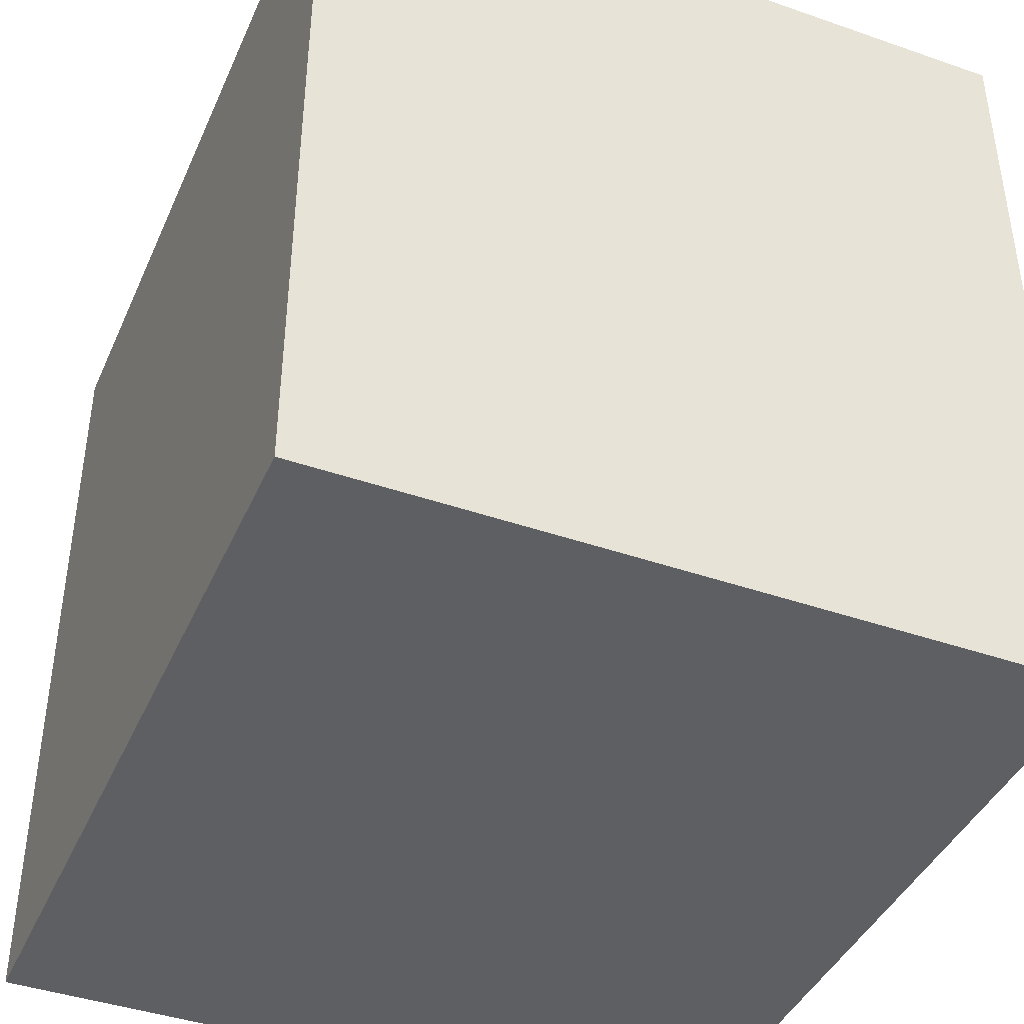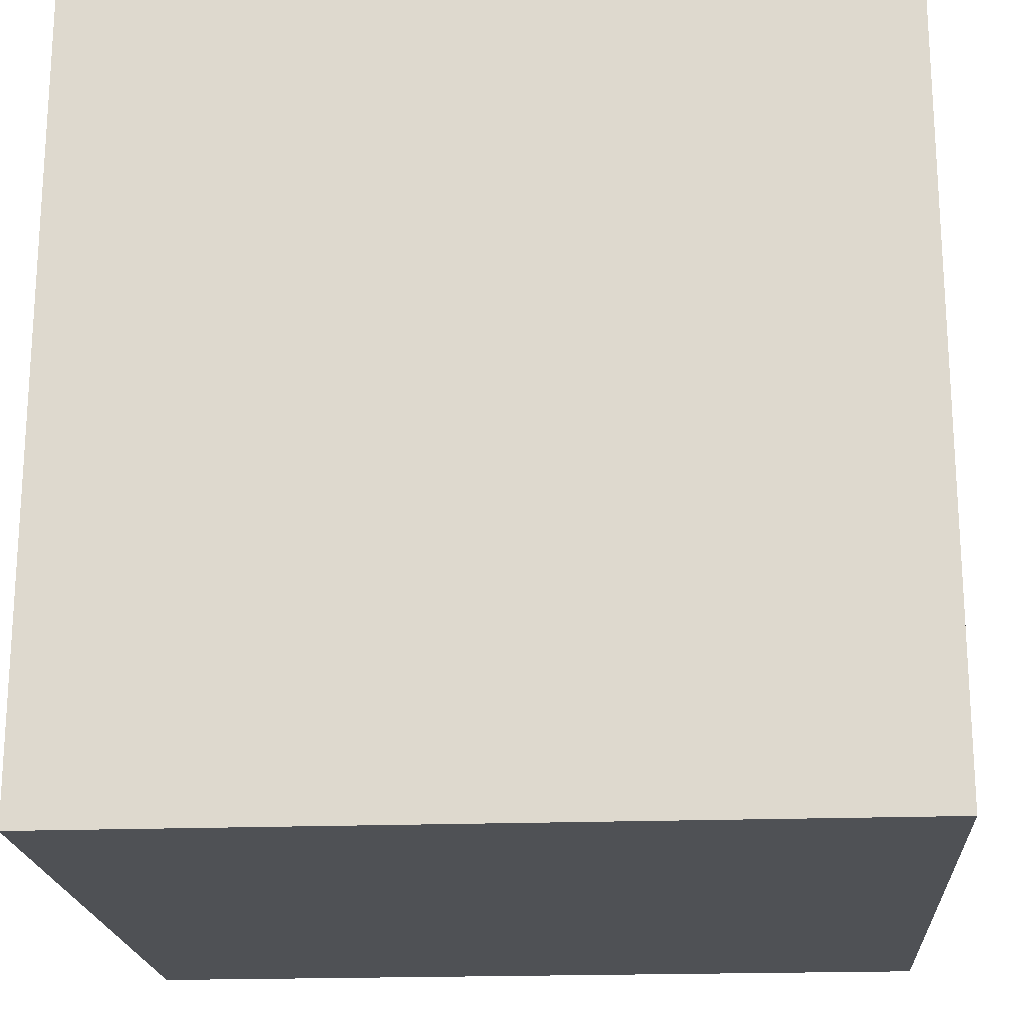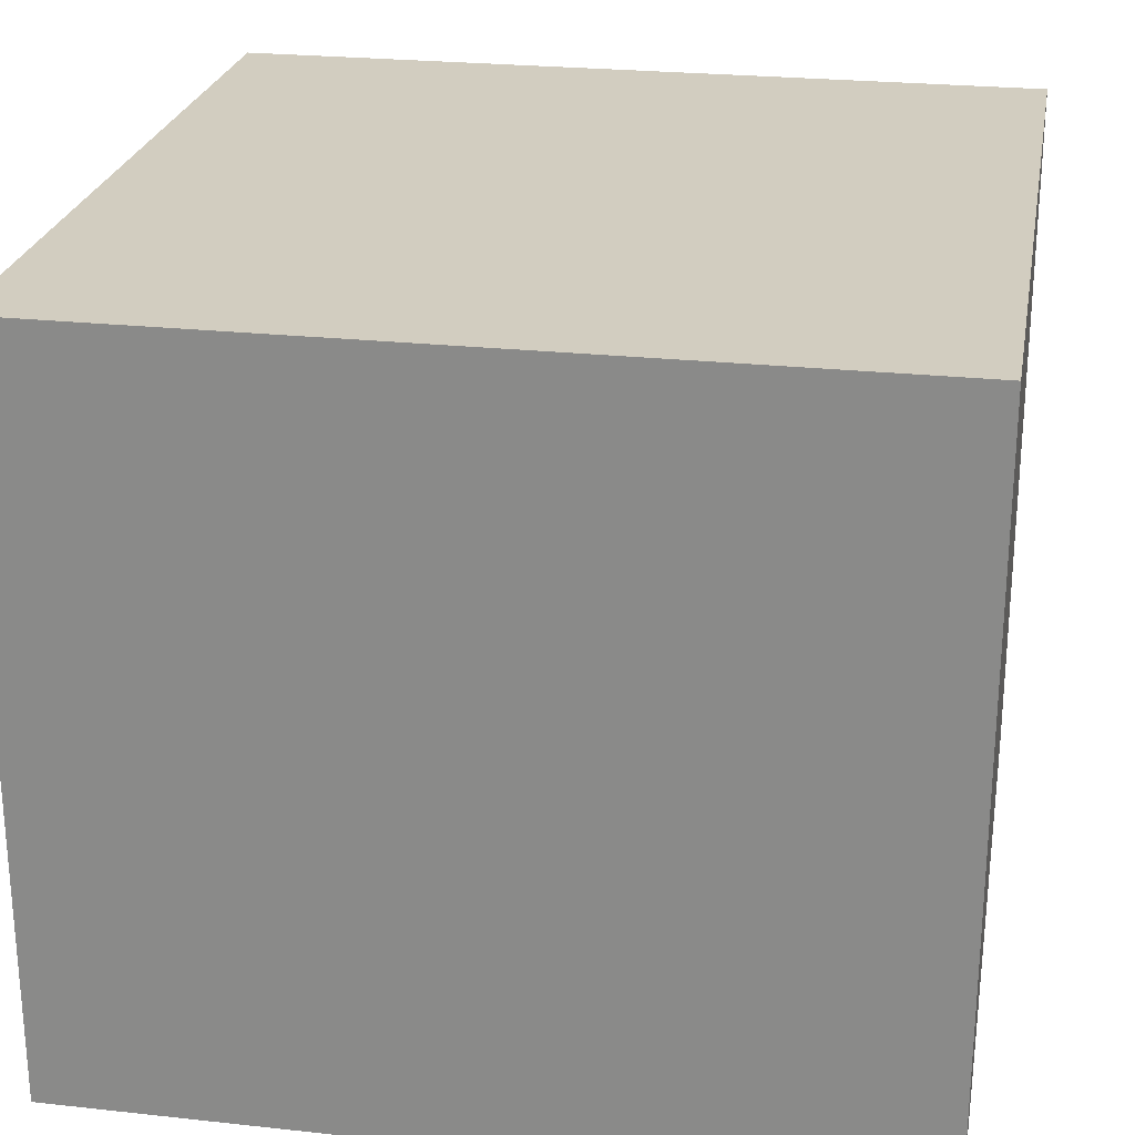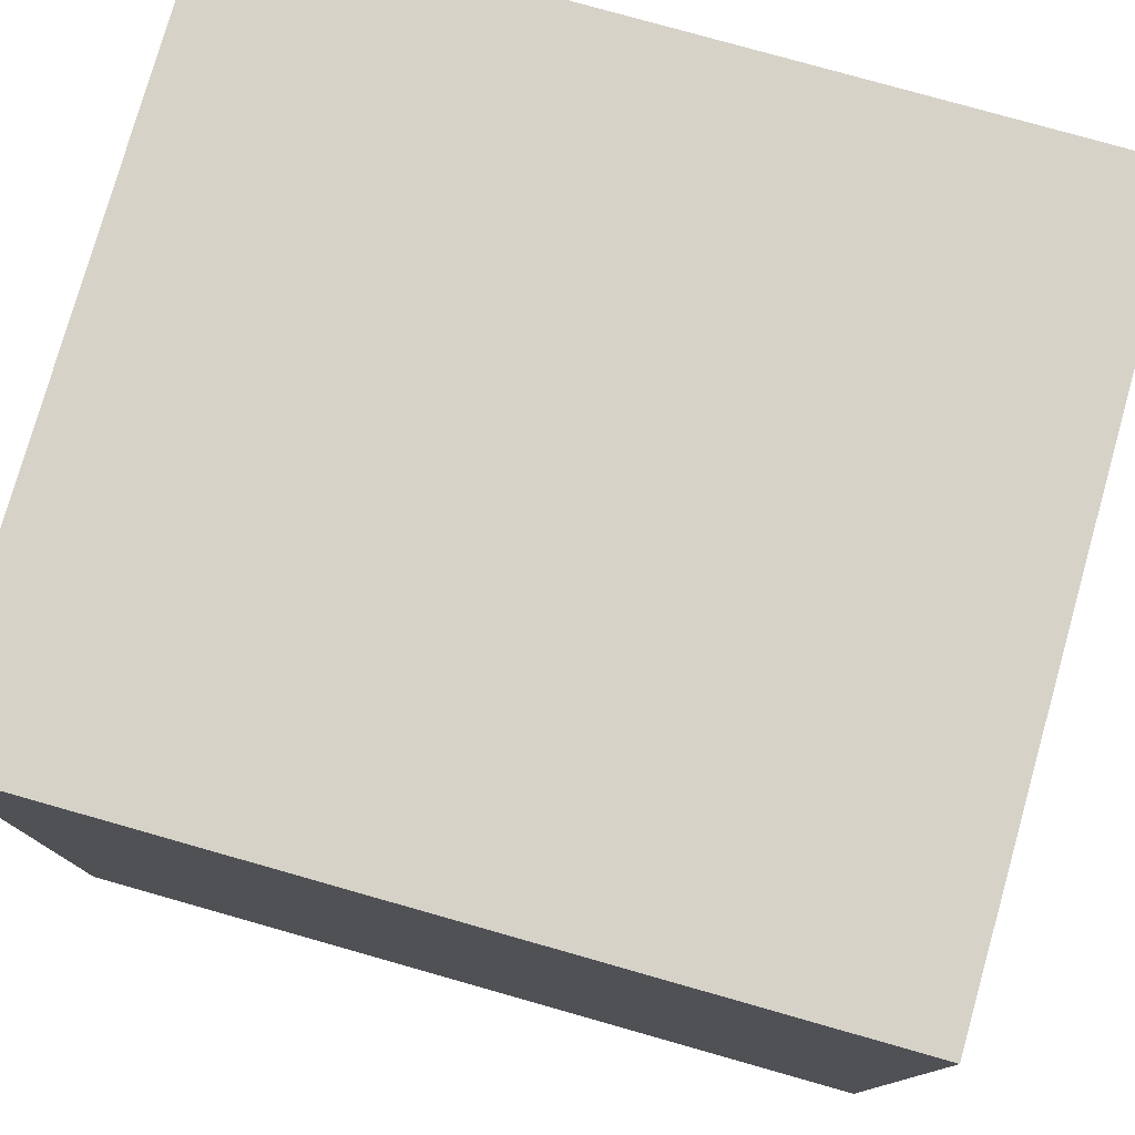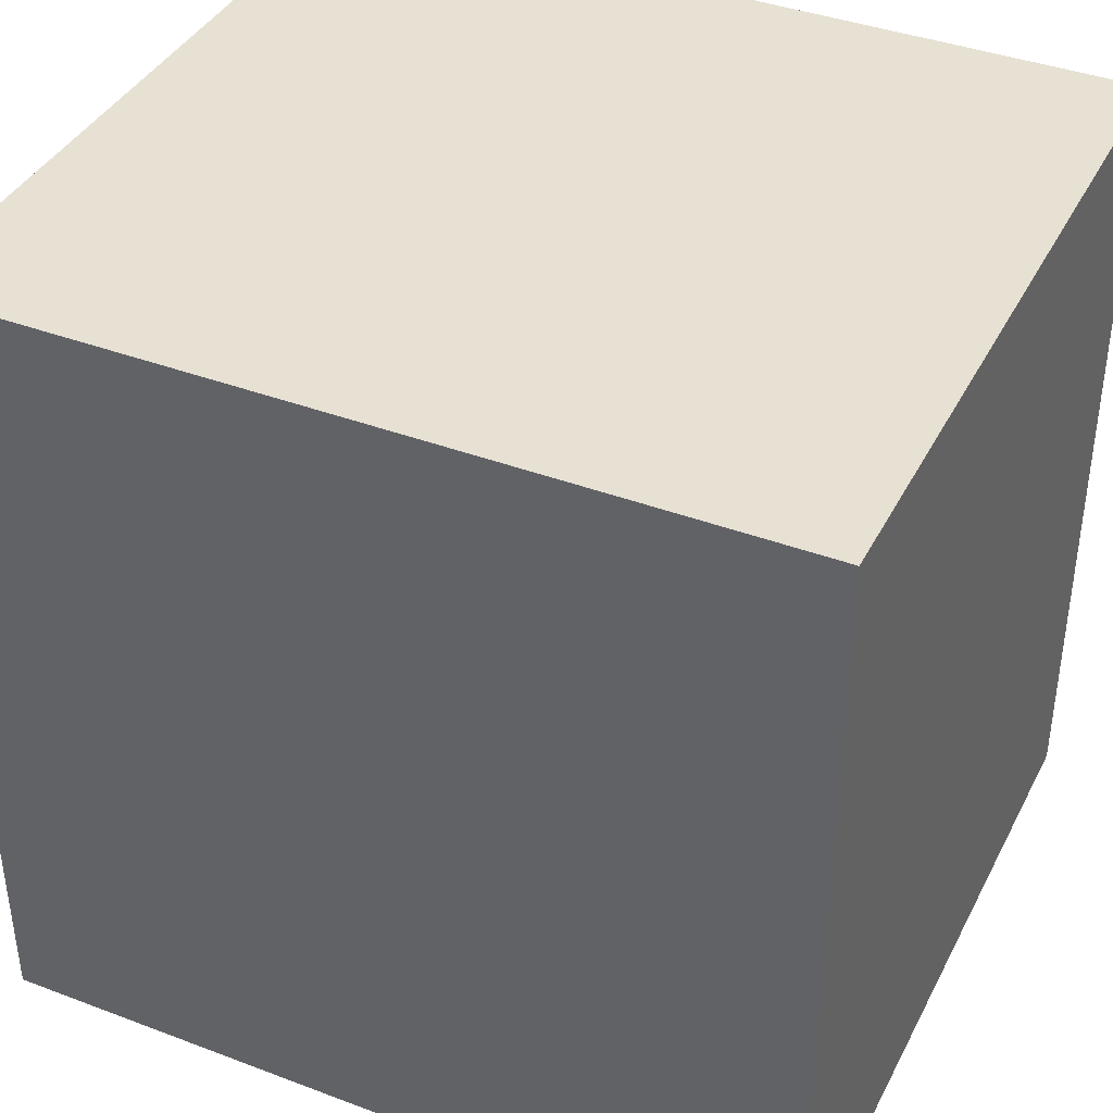
<metadata>
{"format":"obj","ext":"obj","renderer":"f3d","projection":"perspective","resolution":1024,"background":"white","views":[{"elev":-41.9,"azim":67.3,"up":"+Z"},{"elev":-19.9,"azim":3.9,"up":"+Z"},{"elev":24.7,"azim":-79.9,"up":"+Y"},{"elev":78.1,"azim":-164.2,"up":"+Z"},{"elev":39.5,"azim":-154.9,"up":"+Z"}]}
</metadata>
<code>
o
v -1 -0.9 1
v -1 -0.9 0.6
v -1 -0.9 0.2
v -1 -0.9 -0.2
v -1 -0.9 -0.6
v -1 -0.9 -1
v -1 -0.5 1
v -1 -0.5 0.6
v -1 -0.5 0.2
v -1 -0.5 -0.2
v -1 -0.5 -0.6
v -1 -0.5 -1
v -1 -0.1 1
v -1 -0.1 0.6
v -1 -0.1 0.2
v -1 -0.1 -0.2
v -1 -0.1 -0.6
v -1 -0.1 -1
v -1 0.1 1
v -1 0.1 -1
v -1 0.4 1
v -1 0.4 -1
v -1 0.8 1
v -1 0.8 0.6
v -1 0.8 0.4
v -1 0.8 -0.4
v -1 0.8 -0.6
v -1 0.8 -1
v -1 0.9 1
v -1 0.9 0.6
v -1 0.9 0.4
v -1 0.9 -0.4
v -1 0.9 -0.6
v -1 0.9 -1
v 0.8 -0.5 0.8
v 0.8 -0.5 0.6
v 0.8 -0.5 0.2
v 0.8 -0.5 -0.2
v 0.8 -0.5 -0.6
v 0.8 -0.5 -0.8
v 0.8 -0.1 0.8
v 0.8 -0.1 0.6
v 0.8 -0.1 0.2
v 0.8 -0.1 -0.2
v 0.8 -0.1 -0.6
v 0.8 -0.1 -0.8
v -0.8 -0.5 0.8
v -0.8 -0.5 0.6
v -0.8 -0.5 0.2
v -0.8 -0.5 -0.2
v -0.8 -0.5 -0.6
v -0.8 -0.5 -0.8
v -0.8 -0.1 0.8
v -0.8 -0.1 0.6
v -0.8 -0.1 0.2
v -0.8 -0.1 -0.2
v -0.8 -0.1 -0.6
v -0.8 -0.1 -0.8
v 1 -0.9 1
v 1 -0.9 0.6
v 1 -0.9 0.2
v 1 -0.9 -0.2
v 1 -0.9 -0.6
v 1 -0.9 -1
v 1 -0.5 1
v 1 -0.5 0.6
v 1 -0.5 0.2
v 1 -0.5 -0.2
v 1 -0.5 -0.6
v 1 -0.5 -1
v 1 -0.1 1
v 1 -0.1 0.6
v 1 -0.1 0.2
v 1 -0.1 -0.2
v 1 -0.1 -0.6
v 1 -0.1 -1
v 1 0.1 1
v 1 0.1 -1
v 1 0.4 1
v 1 0.4 -1
v 1 0.8 1
v 1 0.8 0.6
v 1 0.8 0.4
v 1 0.8 -0.4
v 1 0.8 -0.6
v 1 0.8 -1
v 1 0.9 1
v 1 0.9 0.6
v 1 0.9 0.4
v 1 0.9 -0.4
v 1 0.9 -0.6
v 1 0.9 -1
v -1 -0.9 1
v -1 -0.5 1
v -1 -0.1 1
v -1 0.1 1
v -1 0.4 1
v -1 0.8 1
v -1 0.9 1
v -0.6 -0.9 1
v -0.6 -0.5 1
v -0.6 -0.1 1
v -0.6 0.8 1
v -0.6 0.9 1
v -0.4 0.8 1
v -0.4 0.9 1
v -0.2 -0.9 1
v -0.2 -0.5 1
v -0.2 -0.1 1
v 0.2 -0.9 1
v 0.2 -0.5 1
v 0.2 -0.1 1
v 0.4 0.8 1
v 0.4 0.9 1
v 0.6 -0.9 1
v 0.6 -0.5 1
v 0.6 -0.1 1
v 0.6 0.8 1
v 0.6 0.9 1
v 1 -0.9 1
v 1 -0.5 1
v 1 -0.1 1
v 1 0.1 1
v 1 0.4 1
v 1 0.8 1
v 1 0.9 1
v -0.8 -0.5 -0.8
v -0.8 -0.1 -0.8
v -0.6 -0.5 -0.8
v -0.6 -0.1 -0.8
v -0.2 -0.5 -0.8
v -0.2 -0.1 -0.8
v 0.2 -0.5 -0.8
v 0.2 -0.1 -0.8
v 0.6 -0.5 -0.8
v 0.6 -0.1 -0.8
v 0.8 -0.5 -0.8
v 0.8 -0.1 -0.8
v -0.8 -0.5 0.8
v -0.8 -0.1 0.8
v -0.6 -0.5 0.8
v -0.6 -0.1 0.8
v -0.2 -0.5 0.8
v -0.2 -0.1 0.8
v 0.2 -0.5 0.8
v 0.2 -0.1 0.8
v 0.6 -0.5 0.8
v 0.6 -0.1 0.8
v 0.8 -0.5 0.8
v 0.8 -0.1 0.8
v -1 -0.9 -1
v -1 -0.5 -1
v -1 -0.1 -1
v -1 0.1 -1
v -1 0.4 -1
v -1 0.8 -1
v -1 0.9 -1
v -0.6 -0.9 -1
v -0.6 -0.5 -1
v -0.6 -0.1 -1
v -0.6 0.8 -1
v -0.6 0.9 -1
v -0.4 0.8 -1
v -0.4 0.9 -1
v -0.2 -0.9 -1
v -0.2 -0.5 -1
v -0.2 -0.1 -1
v 0.2 -0.9 -1
v 0.2 -0.5 -1
v 0.2 -0.1 -1
v 0.4 0.8 -1
v 0.4 0.9 -1
v 0.6 -0.9 -1
v 0.6 -0.5 -1
v 0.6 -0.1 -1
v 0.6 0.8 -1
v 0.6 0.9 -1
v 1 -0.9 -1
v 1 -0.5 -1
v 1 -0.1 -1
v 1 0.1 -1
v 1 0.4 -1
v 1 0.8 -1
v 1 0.9 -1
v -1 -0.9 1
v -0.6 -0.9 1
v -0.2 -0.9 1
v 0.2 -0.9 1
v 0.6 -0.9 1
v 1 -0.9 1
v -0.8 -0.9 0.8
v -0.6 -0.9 0.8
v -0.2 -0.9 0.8
v 0.2 -0.9 0.8
v 0.6 -0.9 0.8
v 0.8 -0.9 0.8
v -1 -0.9 0.6
v -0.8 -0.9 0.6
v 0.8 -0.9 0.6
v 1 -0.9 0.6
v -1 -0.9 0.2
v -0.8 -0.9 0.2
v 0.8 -0.9 0.2
v 1 -0.9 0.2
v -1 -0.9 -0.2
v -0.8 -0.9 -0.2
v 0.8 -0.9 -0.2
v 1 -0.9 -0.2
v -1 -0.9 -0.6
v -0.8 -0.9 -0.6
v 0.8 -0.9 -0.6
v 1 -0.9 -0.6
v -0.8 -0.9 -0.8
v -0.6 -0.9 -0.8
v -0.2 -0.9 -0.8
v 0.2 -0.9 -0.8
v 0.6 -0.9 -0.8
v 0.8 -0.9 -0.8
v -1 -0.9 -1
v -0.6 -0.9 -1
v -0.2 -0.9 -1
v 0.2 -0.9 -1
v 0.6 -0.9 -1
v 1 -0.9 -1
v -0.8 -0.1 0.8
v -0.6 -0.1 0.8
v -0.2 -0.1 0.8
v 0.2 -0.1 0.8
v 0.6 -0.1 0.8
v 0.8 -0.1 0.8
v -0.8 -0.1 0.6
v 0.8 -0.1 0.6
v -0.8 -0.1 0.2
v 0.8 -0.1 0.2
v -0.8 -0.1 -0.2
v 0.8 -0.1 -0.2
v -0.8 -0.1 -0.6
v 0.8 -0.1 -0.6
v -0.8 -0.1 -0.8
v -0.6 -0.1 -0.8
v -0.2 -0.1 -0.8
v 0.2 -0.1 -0.8
v 0.6 -0.1 -0.8
v 0.8 -0.1 -0.8
v -0.8 -0.5 0.8
v -0.6 -0.5 0.8
v -0.2 -0.5 0.8
v 0.2 -0.5 0.8
v 0.6 -0.5 0.8
v 0.8 -0.5 0.8
v -0.8 -0.5 0.6
v 0.8 -0.5 0.6
v -0.8 -0.5 0.2
v 0.8 -0.5 0.2
v -0.8 -0.5 -0.2
v 0.8 -0.5 -0.2
v -0.8 -0.5 -0.6
v 0.8 -0.5 -0.6
v -0.8 -0.5 -0.8
v -0.6 -0.5 -0.8
v -0.2 -0.5 -0.8
v 0.2 -0.5 -0.8
v 0.6 -0.5 -0.8
v 0.8 -0.5 -0.8
v -1 0.9 1
v -0.6 0.9 1
v -0.4 0.9 1
v 0.4 0.9 1
v 0.6 0.9 1
v 1 0.9 1
v -0.7 0.9 0.7
v -0.6 0.9 0.7
v -0.4 0.9 0.7
v -0.3 0.9 0.7
v 0.3 0.9 0.7
v 0.4 0.9 0.7
v 0.6 0.9 0.7
v 0.7 0.9 0.7
v -1 0.9 0.6
v -0.7 0.9 0.6
v -0.3 0.9 0.6
v 0.3 0.9 0.6
v 0.7 0.9 0.6
v 1 0.9 0.6
v -1 0.9 0.4
v -0.7 0.9 0.4
v -0.3 0.9 0.4
v 0.3 0.9 0.4
v 0.7 0.9 0.4
v 1 0.9 0.4
v -0.7 0.9 0.3
v -0.6 0.9 0.3
v -0.4 0.9 0.3
v -0.3 0.9 0.3
v 0.3 0.9 0.3
v 0.4 0.9 0.3
v 0.6 0.9 0.3
v 0.7 0.9 0.3
v -0.7 0.9 -0.3
v -0.6 0.9 -0.3
v -0.4 0.9 -0.3
v -0.3 0.9 -0.3
v 0.3 0.9 -0.3
v 0.4 0.9 -0.3
v 0.6 0.9 -0.3
v 0.7 0.9 -0.3
v -1 0.9 -0.4
v -0.7 0.9 -0.4
v -0.3 0.9 -0.4
v 0.3 0.9 -0.4
v 0.7 0.9 -0.4
v 1 0.9 -0.4
v -1 0.9 -0.6
v -0.7 0.9 -0.6
v -0.3 0.9 -0.6
v 0.3 0.9 -0.6
v 0.7 0.9 -0.6
v 1 0.9 -0.6
v -0.7 0.9 -0.7
v -0.6 0.9 -0.7
v -0.4 0.9 -0.7
v -0.3 0.9 -0.7
v 0.3 0.9 -0.7
v 0.4 0.9 -0.7
v 0.6 0.9 -0.7
v 0.7 0.9 -0.7
v -1 0.9 -1
v -0.6 0.9 -1
v -0.4 0.9 -1
v 0.4 0.9 -1
v 0.6 0.9 -1
v 1 0.9 -1
f 7 2 1
f 8 3 2
f 8 2 7
f 9 4 3
f 9 3 8
f 10 5 4
f 10 4 9
f 11 6 5
f 11 5 10
f 12 6 11
f 13 8 7
f 14 9 8
f 14 8 13
f 15 10 9
f 15 9 14
f 16 11 10
f 16 10 15
f 17 12 11
f 17 11 16
f 18 12 17
f 19 14 13
f 19 15 14
f 19 18 17
f 19 17 16
f 19 16 15
f 20 18 19
f 21 20 19
f 22 20 21
f 23 22 21
f 24 22 23
f 25 22 24
f 26 22 25
f 27 22 26
f 28 22 27
f 29 24 23
f 30 25 24
f 30 24 29
f 31 26 25
f 31 25 30
f 32 27 26
f 32 26 31
f 33 28 27
f 33 27 32
f 34 28 33
f 41 36 35
f 42 37 36
f 42 36 41
f 43 38 37
f 43 37 42
f 44 39 38
f 44 38 43
f 45 40 39
f 45 39 44
f 46 40 45
f 47 48 53
f 48 49 54
f 53 48 54
f 49 50 55
f 54 49 55
f 50 51 56
f 55 50 56
f 51 52 57
f 56 51 57
f 57 52 58
f 59 60 65
f 60 61 66
f 65 60 66
f 61 62 67
f 66 61 67
f 62 63 68
f 67 62 68
f 63 64 69
f 68 63 69
f 69 64 70
f 65 66 71
f 66 67 72
f 71 66 72
f 67 68 73
f 72 67 73
f 68 69 74
f 73 68 74
f 69 70 75
f 74 69 75
f 75 70 76
f 71 72 77
f 72 73 77
f 75 76 77
f 74 75 77
f 73 74 77
f 77 76 78
f 77 78 79
f 79 78 80
f 79 80 81
f 81 80 82
f 82 80 83
f 83 80 84
f 84 80 85
f 85 80 86
f 81 82 87
f 82 83 88
f 87 82 88
f 83 84 89
f 88 83 89
f 84 85 90
f 89 84 90
f 85 86 91
f 90 85 91
f 91 86 92
f 100 94 93
f 101 95 94
f 101 94 100
f 102 96 95
f 102 95 101
f 103 99 98
f 103 98 97
f 104 99 103
f 105 103 97
f 105 104 103
f 106 104 105
f 107 101 100
f 108 102 101
f 108 101 107
f 109 96 102
f 109 102 108
f 110 108 107
f 111 109 108
f 111 108 110
f 112 96 109
f 112 109 111
f 113 105 97
f 113 106 105
f 114 106 113
f 115 111 110
f 116 112 111
f 116 111 115
f 117 96 112
f 117 112 116
f 118 113 97
f 118 114 113
f 119 114 118
f 120 116 115
f 121 117 116
f 121 116 120
f 122 96 117
f 122 117 121
f 123 97 96
f 123 96 122
f 124 118 97
f 124 97 123
f 125 119 118
f 125 118 124
f 126 119 125
f 129 128 127
f 130 128 129
f 131 130 129
f 132 130 131
f 133 132 131
f 134 132 133
f 135 134 133
f 136 134 135
f 137 136 135
f 138 136 137
f 139 140 141
f 141 140 142
f 141 142 143
f 143 142 144
f 143 144 145
f 145 144 146
f 145 146 147
f 147 146 148
f 147 148 149
f 149 148 150
f 151 152 158
f 152 153 159
f 158 152 159
f 153 154 160
f 159 153 160
f 156 157 161
f 155 156 161
f 161 157 162
f 155 161 163
f 161 162 163
f 163 162 164
f 158 159 165
f 159 160 166
f 165 159 166
f 160 154 167
f 166 160 167
f 165 166 168
f 166 167 169
f 168 166 169
f 167 154 170
f 169 167 170
f 155 163 171
f 163 164 171
f 171 164 172
f 168 169 173
f 169 170 174
f 173 169 174
f 170 154 175
f 174 170 175
f 155 171 176
f 171 172 176
f 176 172 177
f 173 174 178
f 174 175 179
f 178 174 179
f 175 154 180
f 179 175 180
f 154 155 181
f 180 154 181
f 155 176 182
f 181 155 182
f 176 177 183
f 182 176 183
f 183 177 184
f 191 186 185
f 192 187 186
f 192 186 191
f 193 188 187
f 193 187 192
f 194 189 188
f 194 188 193
f 195 190 189
f 195 189 194
f 196 190 195
f 197 191 185
f 198 194 193
f 198 191 197
f 198 192 191
f 198 196 195
f 198 195 194
f 198 193 192
f 199 190 196
f 199 196 198
f 200 190 199
f 201 198 197
f 202 199 198
f 202 198 201
f 203 200 199
f 203 199 202
f 204 200 203
f 205 202 201
f 206 203 202
f 206 202 205
f 207 204 203
f 207 203 206
f 208 204 207
f 209 206 205
f 210 207 206
f 210 206 209
f 211 208 207
f 211 207 210
f 212 208 211
f 213 210 209
f 213 211 210
f 214 211 213
f 215 211 214
f 216 211 215
f 217 211 216
f 218 212 211
f 218 211 217
f 219 213 209
f 219 214 213
f 220 215 214
f 220 214 219
f 221 216 215
f 221 215 220
f 222 217 216
f 222 216 221
f 223 218 217
f 223 217 222
f 224 212 218
f 224 218 223
f 231 226 225
f 231 230 229
f 231 229 228
f 231 228 227
f 231 227 226
f 232 230 231
f 233 232 231
f 234 232 233
f 235 234 233
f 236 234 235
f 237 236 235
f 238 236 237
f 239 238 237
f 240 238 239
f 241 238 240
f 242 238 241
f 243 238 242
f 244 238 243
f 245 246 251
f 249 250 251
f 248 249 251
f 247 248 251
f 246 247 251
f 251 250 252
f 251 252 253
f 253 252 254
f 253 254 255
f 255 254 256
f 255 256 257
f 257 256 258
f 257 258 259
f 259 258 260
f 260 258 261
f 261 258 262
f 262 258 263
f 263 258 264
f 265 266 271
f 266 267 272
f 271 266 272
f 267 268 273
f 272 267 273
f 273 268 274
f 274 268 275
f 268 269 276
f 275 268 276
f 269 270 277
f 276 269 277
f 277 270 278
f 265 271 279
f 271 272 280
f 279 271 280
f 272 273 280
f 273 274 280
f 274 275 281
f 280 274 281
f 275 276 282
f 281 275 282
f 277 278 282
f 276 277 282
f 278 270 283
f 282 278 283
f 283 270 284
f 280 281 285
f 281 282 285
f 283 284 285
f 282 283 285
f 279 280 285
f 285 284 286
f 286 284 287
f 287 284 288
f 288 284 289
f 289 284 290
f 285 286 291
f 286 287 291
f 291 287 292
f 292 287 293
f 287 288 294
f 293 287 294
f 288 289 295
f 294 288 295
f 295 289 296
f 296 289 297
f 289 290 298
f 297 289 298
f 285 291 299
f 291 292 299
f 292 293 300
f 299 292 300
f 293 294 301
f 300 293 301
f 294 295 301
f 295 296 301
f 301 296 302
f 302 296 303
f 296 297 304
f 303 296 304
f 297 298 305
f 304 297 305
f 298 290 306
f 305 298 306
f 285 299 307
f 299 300 308
f 307 299 308
f 300 301 308
f 301 302 308
f 302 303 309
f 308 302 309
f 304 305 310
f 309 303 310
f 303 304 310
f 305 306 310
f 306 290 311
f 310 306 311
f 311 290 312
f 307 308 313
f 309 310 313
f 311 312 313
f 310 311 313
f 308 309 313
f 313 312 314
f 314 312 315
f 315 312 316
f 316 312 317
f 317 312 318
f 313 314 319
f 314 315 319
f 319 315 320
f 320 315 321
f 315 316 322
f 321 315 322
f 316 317 323
f 322 316 323
f 323 317 324
f 324 317 325
f 317 318 326
f 325 317 326
f 313 319 327
f 319 320 327
f 320 321 328
f 327 320 328
f 321 322 329
f 328 321 329
f 322 323 329
f 323 324 329
f 324 325 330
f 329 324 330
f 325 326 331
f 330 325 331
f 326 318 332
f 331 326 332

</code>
